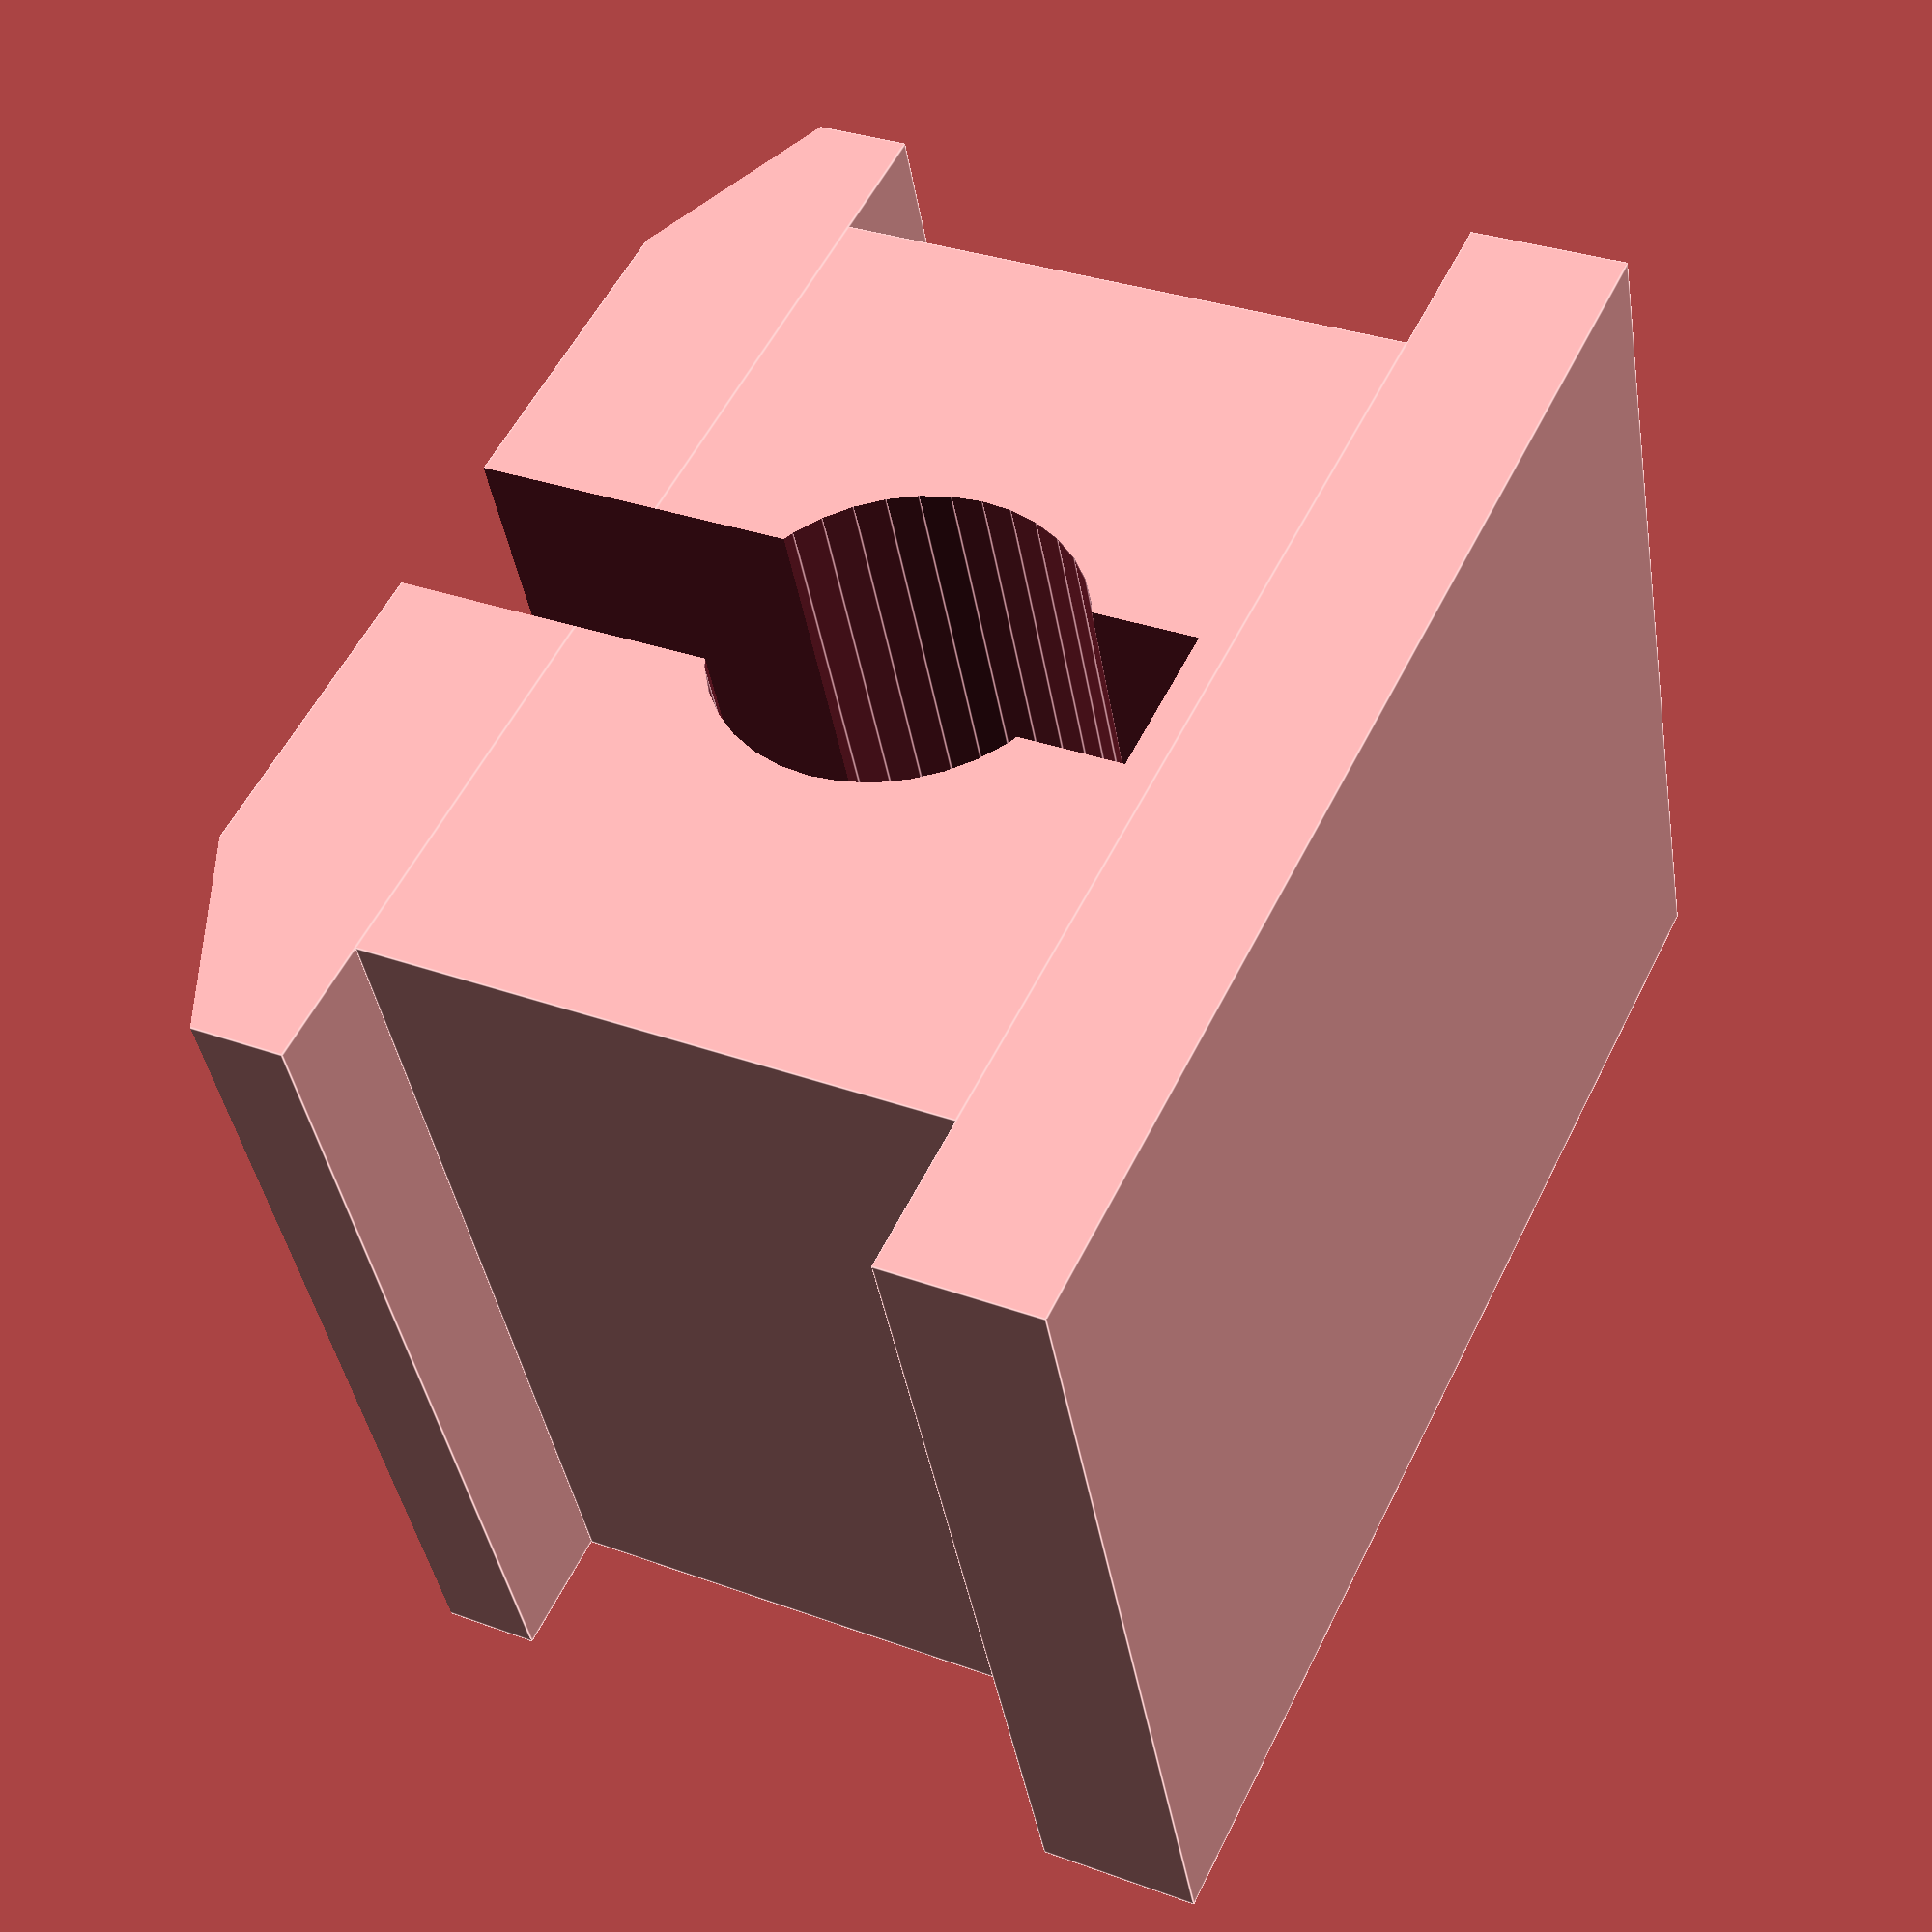
<openscad>
$fn = 36;

/////////////////////////////////////////
//   SETTINGS  

MaterialThickness = 3;
HoleDiameter = 1.8; 

HoleOffset = MaterialThickness/2; // center 
//HoleOffset = (HoleDiameter/2)  + 2; // offset by distance between hole and material egde

Width = 4.9;
Height = Width-0.1; // luft lassen

/////////////////////////////////////////


min_print_cap = 0.8; // min printable size

nupsiunten_x = max(min_print_cap,MaterialThickness/6.0);
nupsiunten_y = nupsiunten_x;
echo("nupsiunten_x" , nupsiunten_x);
echo("nupsiunten_y" , nupsiunten_y);

nupsioben_x = nupsiunten_x * 0.8;
//nupsioben_y = nupsioben_x + max(HoleOffset,MaterialThickness) - MaterialThickness +  HoleDiameter/5;
nupsioben_y = max(nupsiunten_y*1.2,(HoleOffset + HoleDiameter/2 + 1  ) - MaterialThickness);

echo("nupsioben_x" , nupsioben_x);
echo("nupsioben_y" , nupsioben_y);
nutbreite = max(nupsioben_x*1.2,max(min_print_cap,HoleDiameter*0.3));

echo("nutbreite" , nutbreite);

nutsteghoehe = nupsiunten_y*1.2; // von ganz untens bis innenkante nut (da wo es sich verbiegt)

senkungstopdurchmesser = (HoleDiameter * 1.3) + 0.3; // schraubendurchmesser + einbautolleranz
senkungstiefe = 1.2;

difference() {
    basebox();
    loch();
}


module loch(){
    // loch
    translate([Width/2 , HoleOffset , -0.01]) {
        cylinder( Height+0.02 , HoleDiameter/2 , HoleDiameter/2 , false);
    }   
    // senkung
    translate([Width/2 , HoleOffset , Height - senkungstiefe]) {
        cylinder( senkungstiefe+0.01 , HoleDiameter/2, senkungstopdurchmesser/2, false);
    }   
   
    //translate([Width/2 , HoleOffset , -0.01]) {
    //    cylinder( senkungstiefe+0.01 ,  senkungstopdurchmesser/2, HoleDiameter/2,false);
    //}   
   
    //nut
    translate([((Width/2)-(nutbreite/2)),nutsteghoehe-nupsiunten_y,-0.01]) {
        cube([nutbreite,100,Height+0.02]);
    }
} 

module nupsisoben(){
    difference(){
        translate([-nupsioben_x,MaterialThickness,-0]) {
        cube([Width+nupsioben_x+nupsioben_x,nupsioben_y,Height]);
        };
        ecken();
    };
}

module ecken(){
    // rechts
    translate([0,0,-0.01]) {
        linear_extrude(100) {
            polygon(points=[
             [ Width+nupsioben_x + 0.01 , MaterialThickness - 0.01 ] ,
             [ Width+nupsioben_x + 0.01 , MaterialThickness + nupsioben_y / 2 ],
             [ Width - 0.4              , MaterialThickness + nupsioben_y + 0.01 ],
             [ Width+nupsioben_x + 0.01 , MaterialThickness + nupsioben_y + 0.01 ] 
            ]);
        };
    }
    //links
    translate([0,0,-0.01]) {
        linear_extrude(100) {
            polygon(points=[
             [ -nupsioben_x - 0.01 , MaterialThickness - 0.01 ],
             [ -nupsioben_x - 0.01 , MaterialThickness + nupsioben_y / 2 ],
             [  0 + 0.4            , MaterialThickness + nupsioben_y + 0.01 ],
             [ -nupsioben_x - 0.01 , MaterialThickness + nupsioben_y + 0.01 ],
            ]);
        };
    };
}
    
    
module basebox(){   
    cube([Width,MaterialThickness,Height]);

    // nupsiunten
    translate([-nupsiunten_x,-nupsiunten_y,0]) {
        cube([Width+nupsiunten_x+nupsiunten_x,nupsiunten_y,Height]);
    }
    nupsisoben();
}

</openscad>
<views>
elev=220.2 azim=244.0 roll=350.8 proj=p view=edges
</views>
